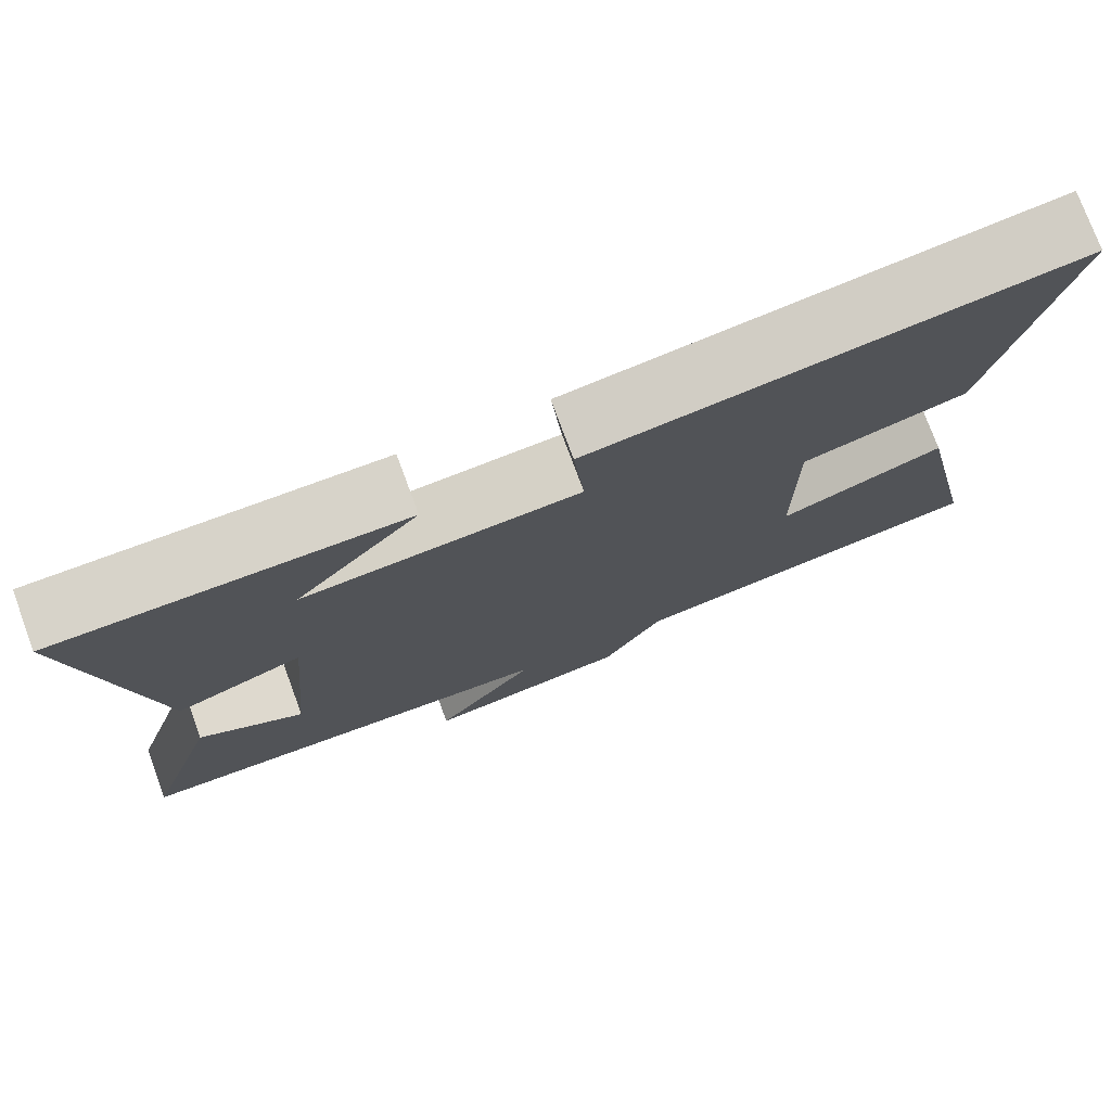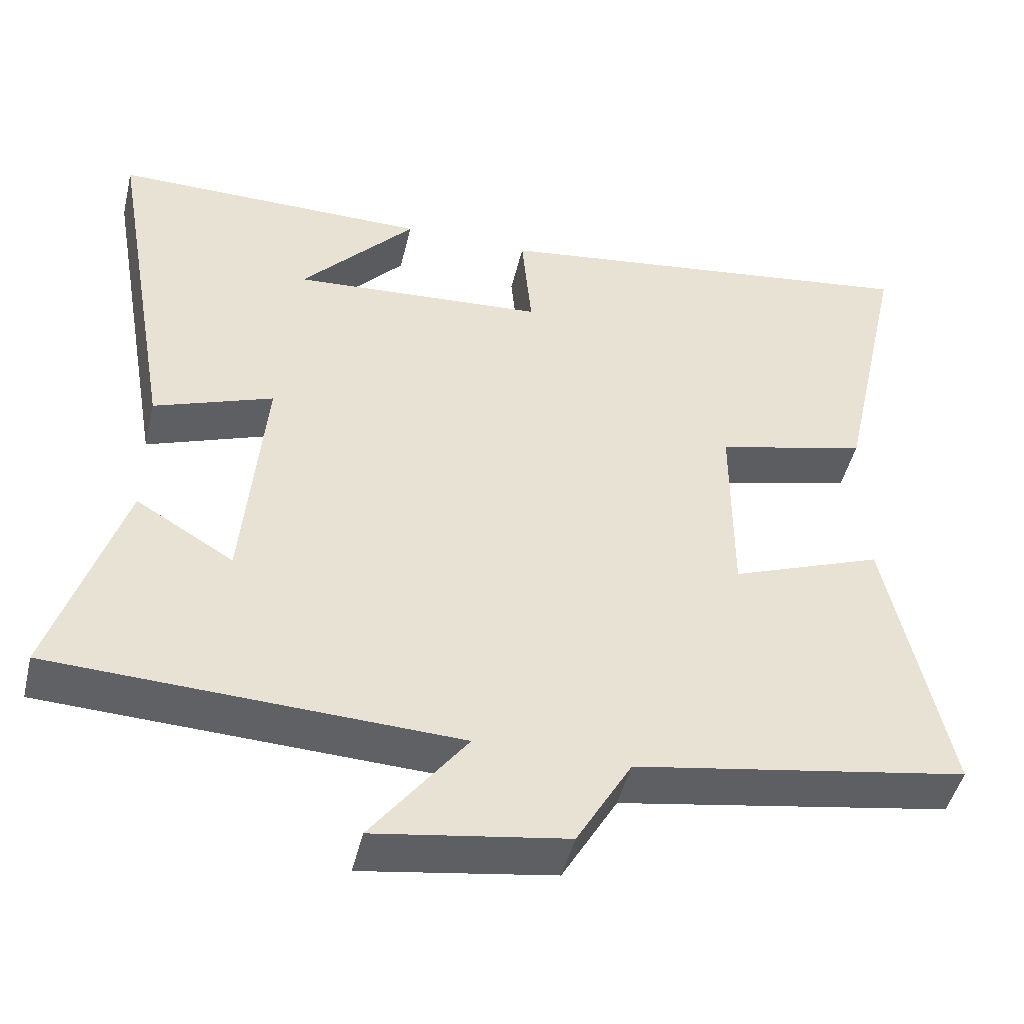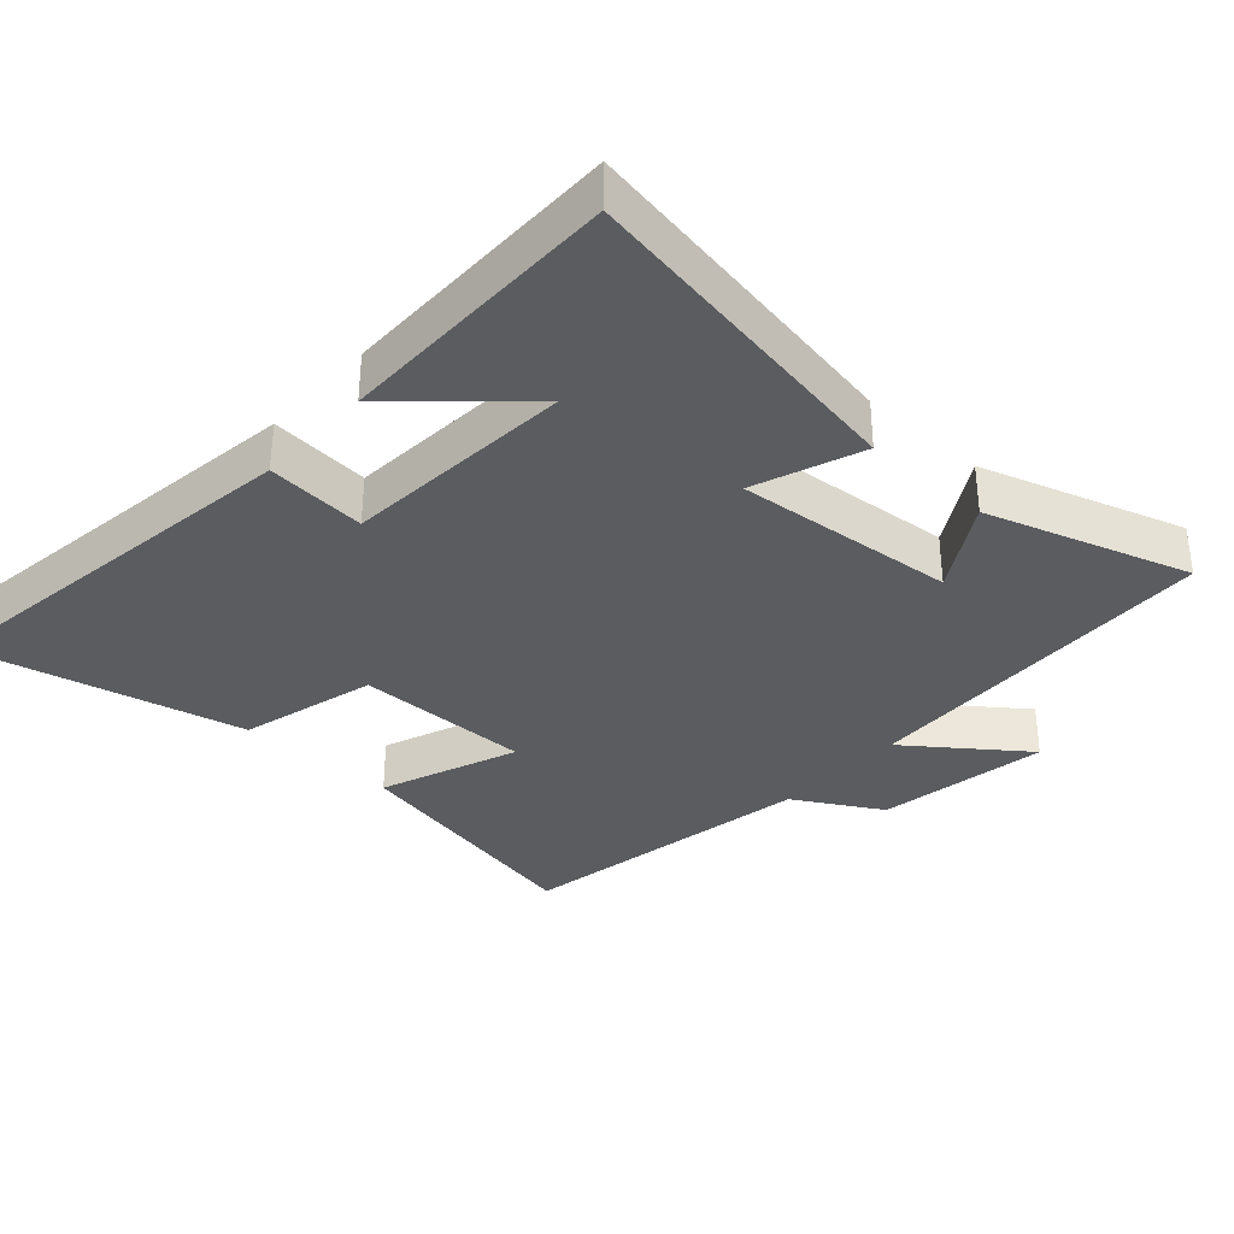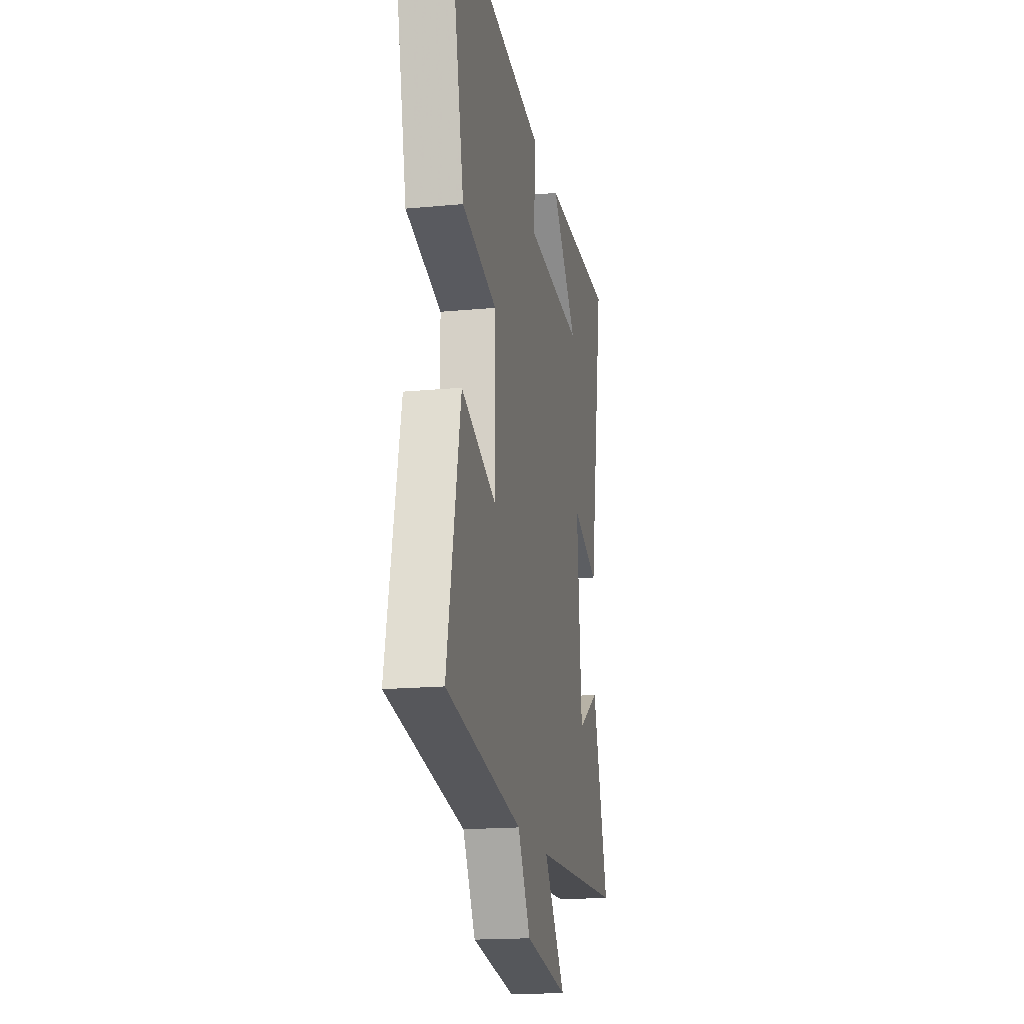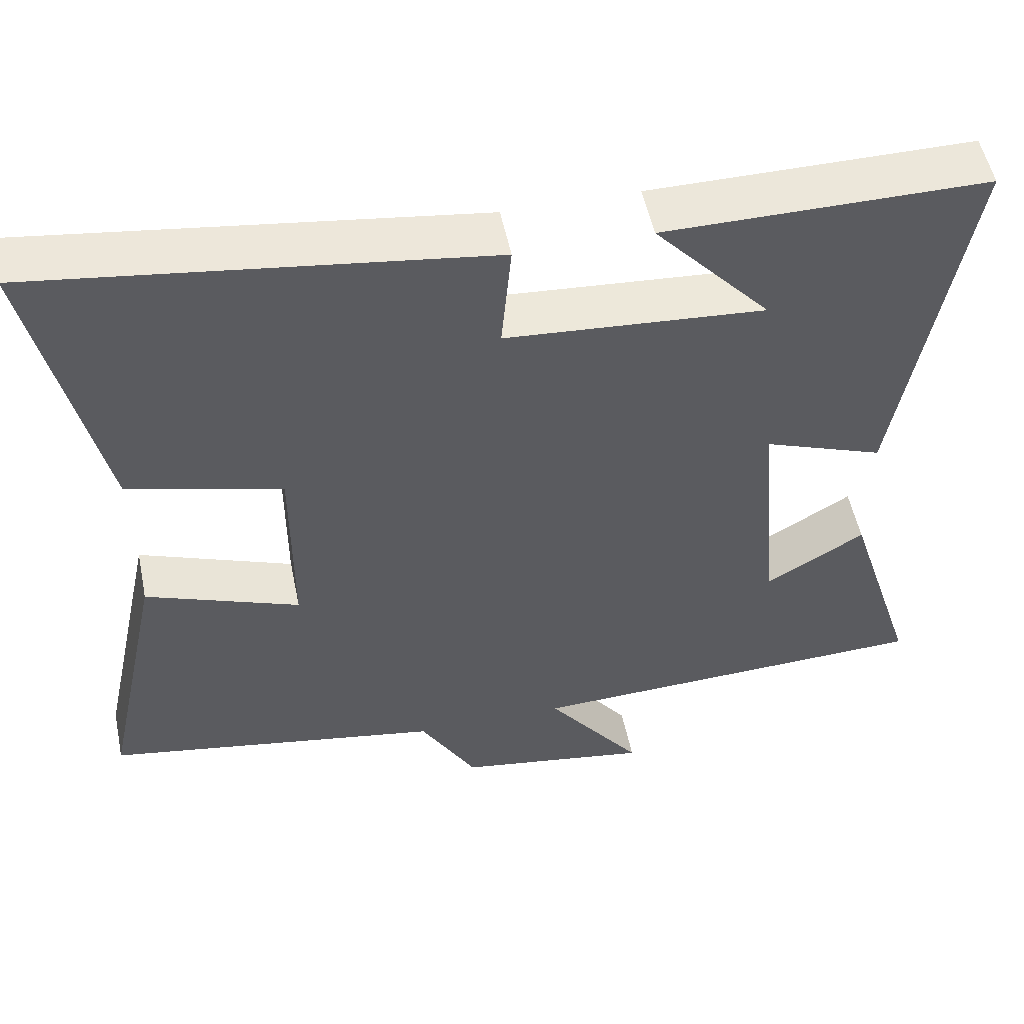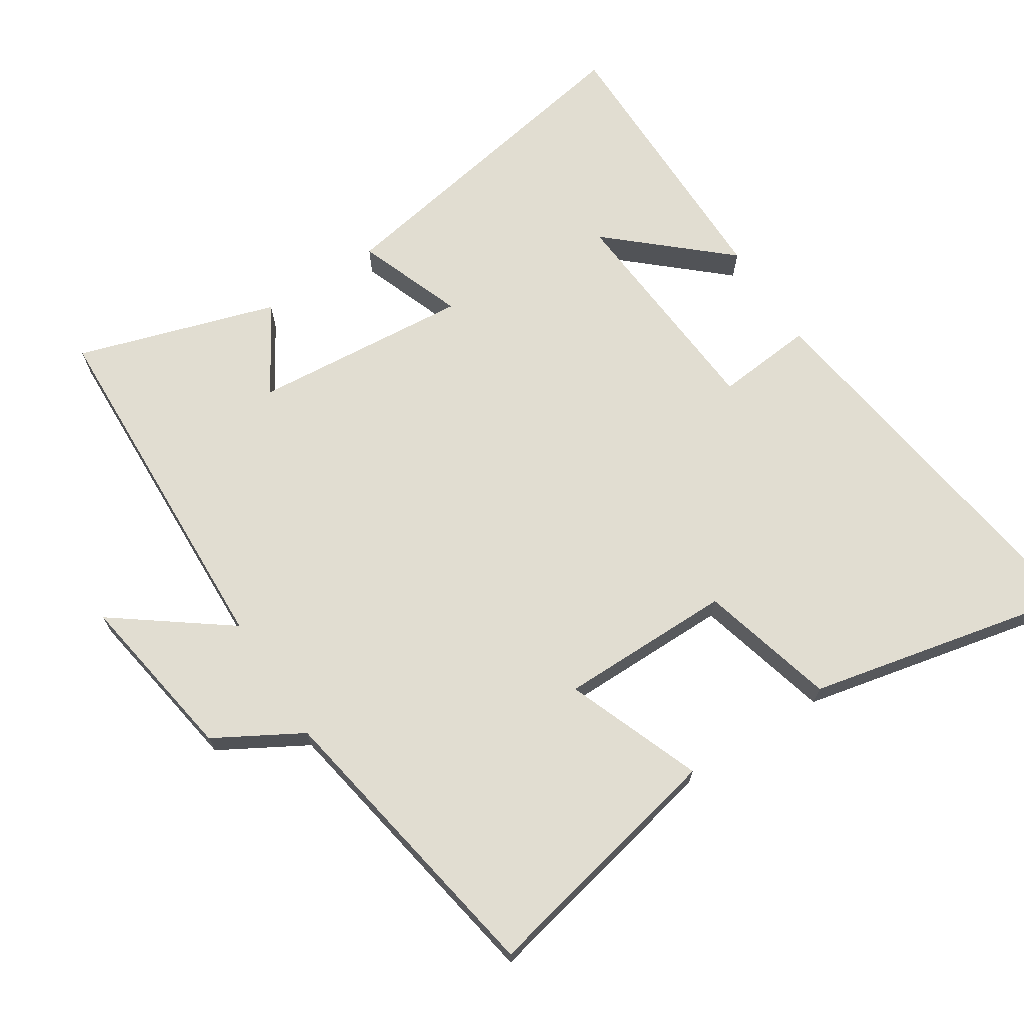
<metadata>
{"format":"obj","ext":"obj","renderer":"f3d","projection":"perspective","resolution":1024,"background":"white","views":[{"elev":76.2,"azim":159.7,"up":"+Z"},{"elev":-47.1,"azim":166.6,"up":"+Z"},{"elev":-34.3,"azim":48.0,"up":"+Y"},{"elev":-17.5,"azim":-79.4,"up":"+Z"},{"elev":52.8,"azim":-11.6,"up":"+Z"},{"elev":68.8,"azim":-123.0,"up":"+Y"}]}
</metadata>
<code>
v -0.588 0.07 0.579
v -0.005 0.07 0.5
v -0.018 0.07 0.355
v 0.318 0.07 0.331
v 0.167 0.07 0.5
v 0.587 0.07 0.501
v 0.5 0.07 0.002
v 0.343 0.07 0.06
v 0.371 0.07 -0.262
v 0.5 0.07 -0.184
v 0.593 0.07 -0.479
v 0.061 0.07 -0.5
v 0.186 0.07 -0.667
v -0.066 0.07 -0.627
v -0.139 0.07 -0.5
v -0.579 0.07 -0.424
v -0.5 0.07 -0.051
v -0.3 0.07 -0.127
v -0.3 0.07 0.129
v -0.5 0.07 0.181
v -0.588 0 0.579
v -0.005 0 0.5
v -0.018 0 0.355
v 0.318 0 0.331
v 0.167 0 0.5
v 0.587 0 0.501
v 0.5 0 0.002
v 0.343 0 0.06
v 0.371 0 -0.262
v 0.5 0 -0.184
v 0.593 0 -0.479
v 0.061 0 -0.5
v 0.186 0 -0.667
v -0.066 0 -0.627
v -0.139 0 -0.5
v -0.579 0 -0.424
v -0.5 0 -0.051
v -0.3 0 -0.127
v -0.3 0 0.129
v -0.5 0 0.181
f 1 2 3
f 20 1 3
f 19 20 3
f 18 19 3 4
f 15 16 17 18
f 14 15 18
f 13 14 18
f 12 13 18
f 12 18 4
f 9 10 11 12
f 8 9 12 4
f 7 8 4
f 6 7 4
f 4 5 6
f 23 22 21
f 23 21 40
f 23 40 39
f 24 23 39 38
f 38 37 36 35
f 38 35 34
f 38 34 33
f 38 33 32
f 24 38 32
f 32 31 30 29
f 24 32 29 28
f 24 28 27
f 24 27 26
f 26 25 24
f 1 21 22 2
f 2 22 23 3
f 3 23 24 4
f 4 24 25 5
f 5 25 26 6
f 6 26 27 7
f 7 27 28 8
f 8 28 29 9
f 9 29 30 10
f 10 30 31 11
f 11 31 32 12
f 12 32 33 13
f 13 33 34 14
f 14 34 35 15
f 15 35 36 16
f 16 36 37 17
f 17 37 38 18
f 18 38 39 19
f 19 39 40 20
f 20 40 21 1

</code>
